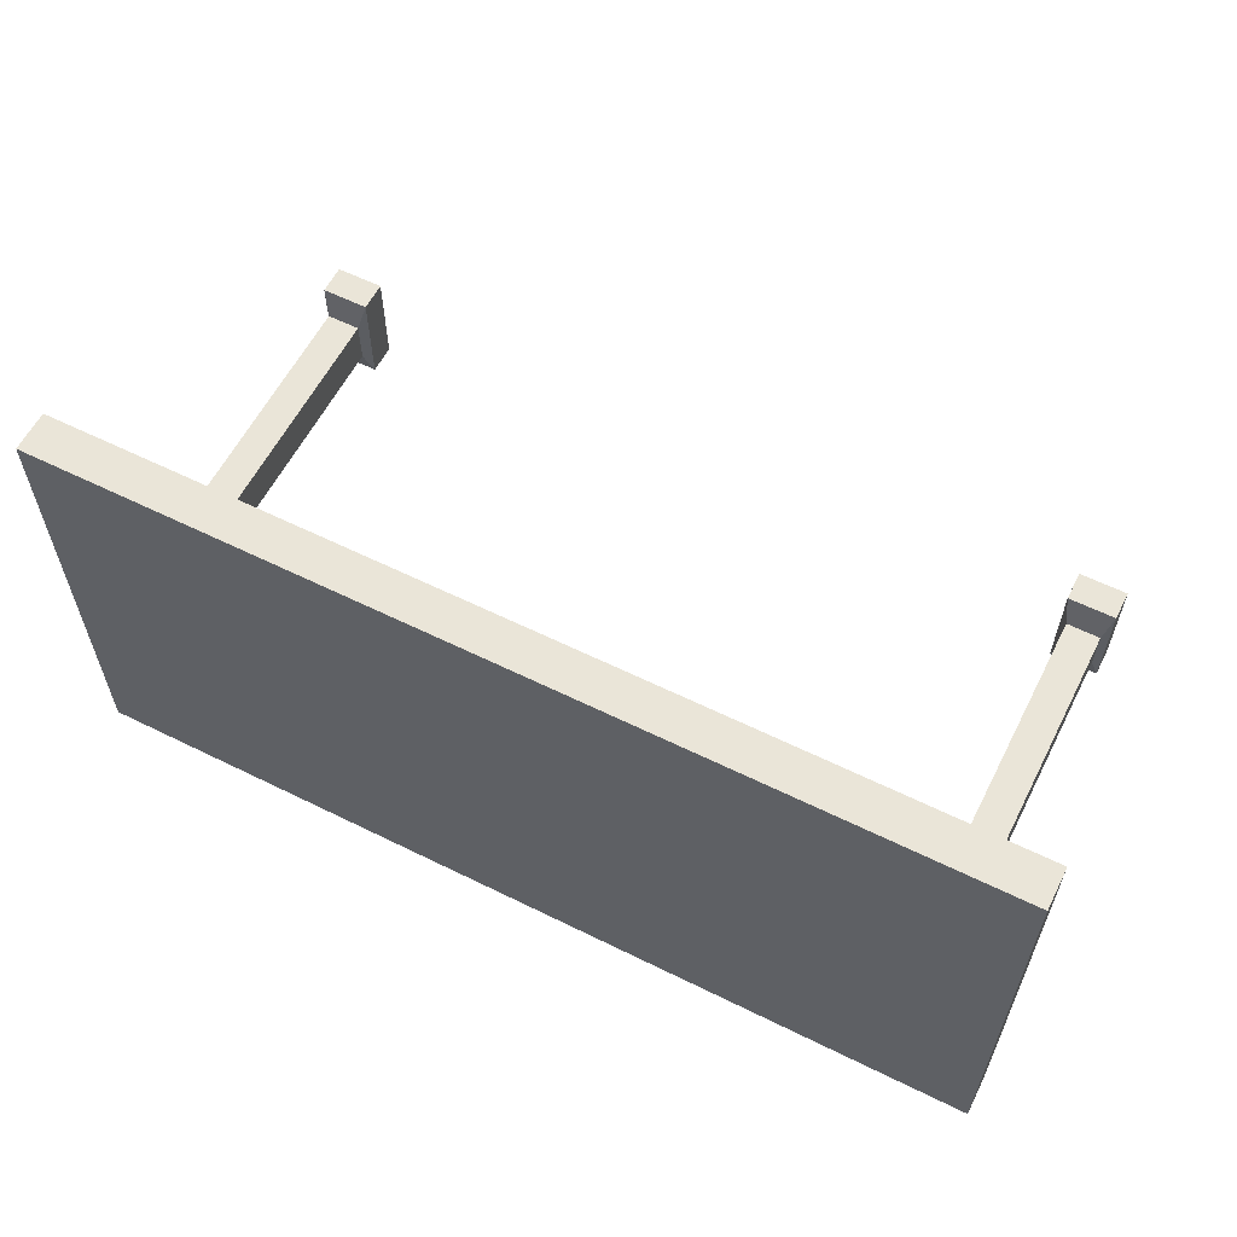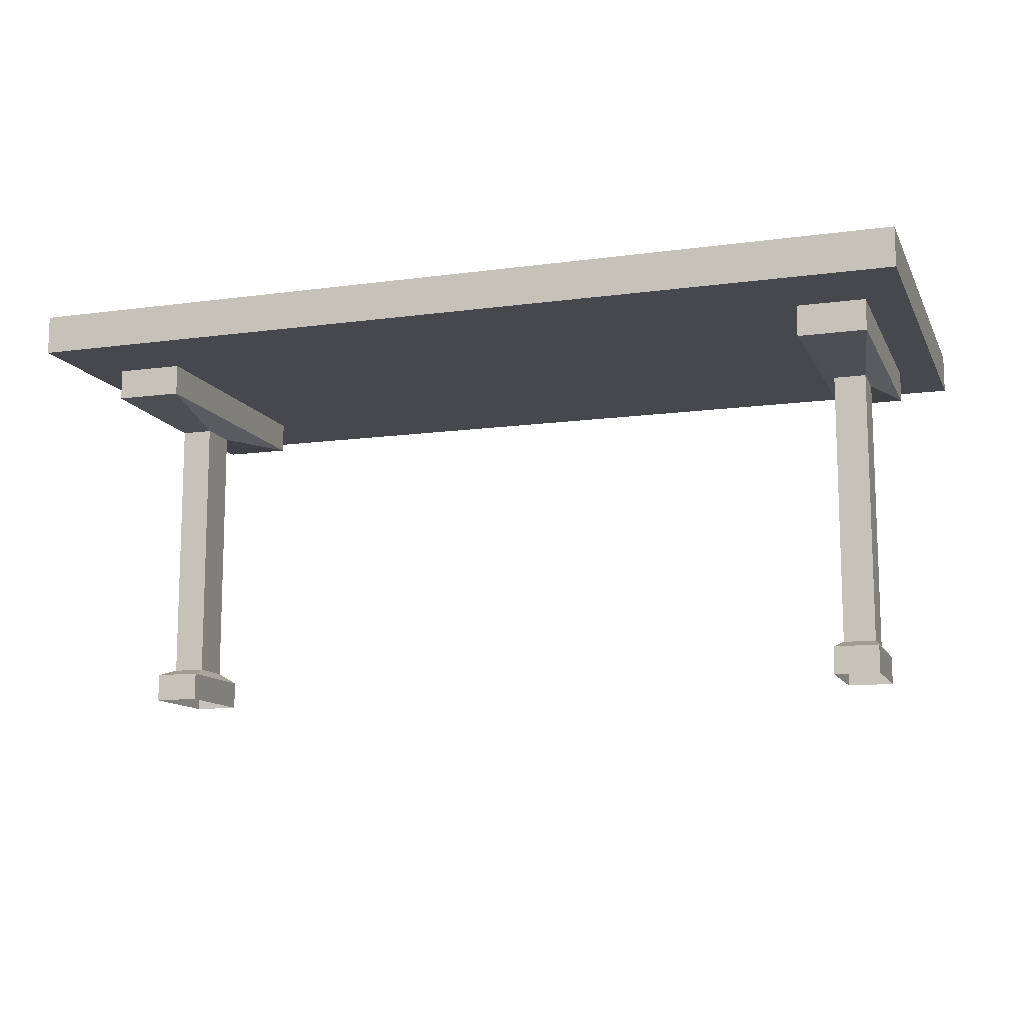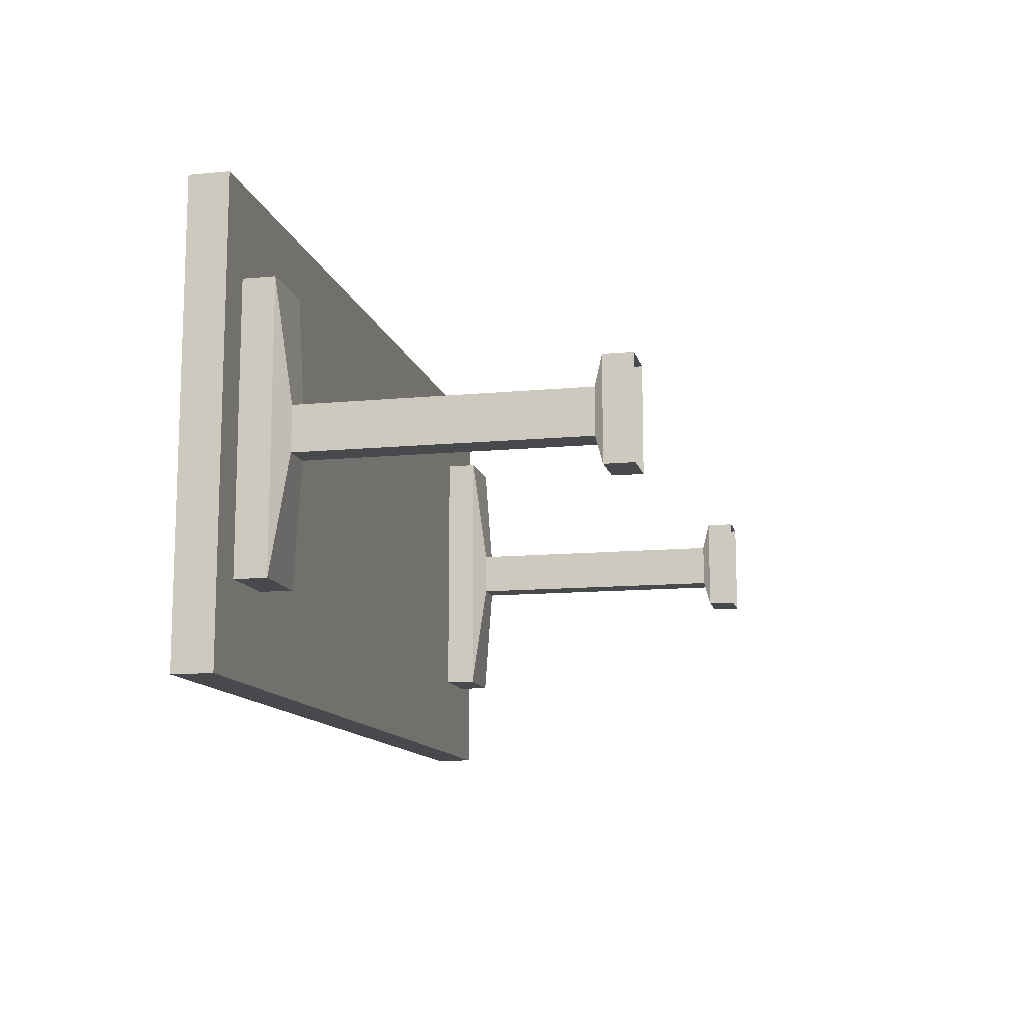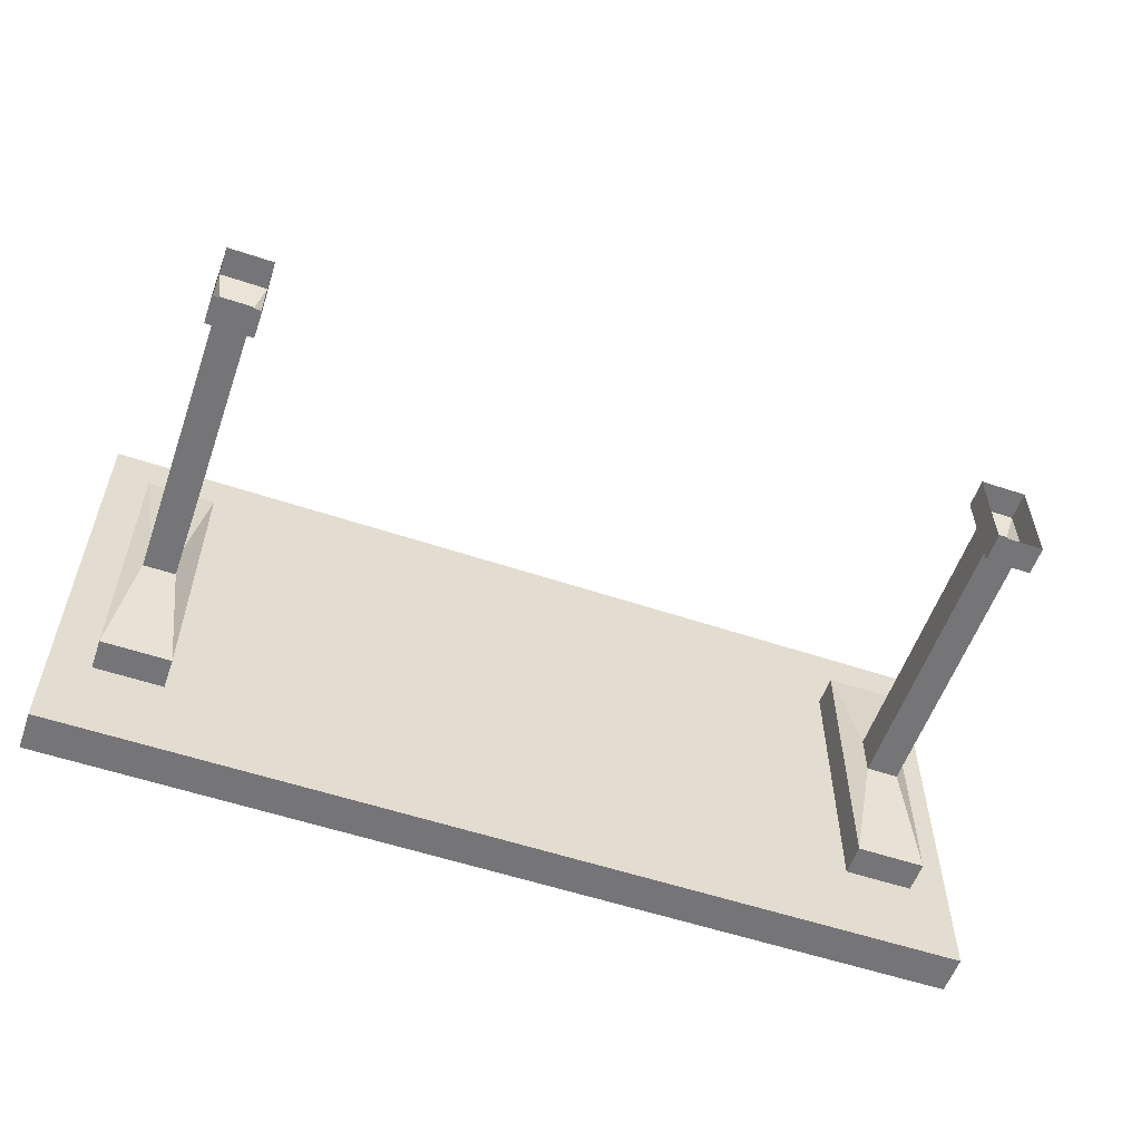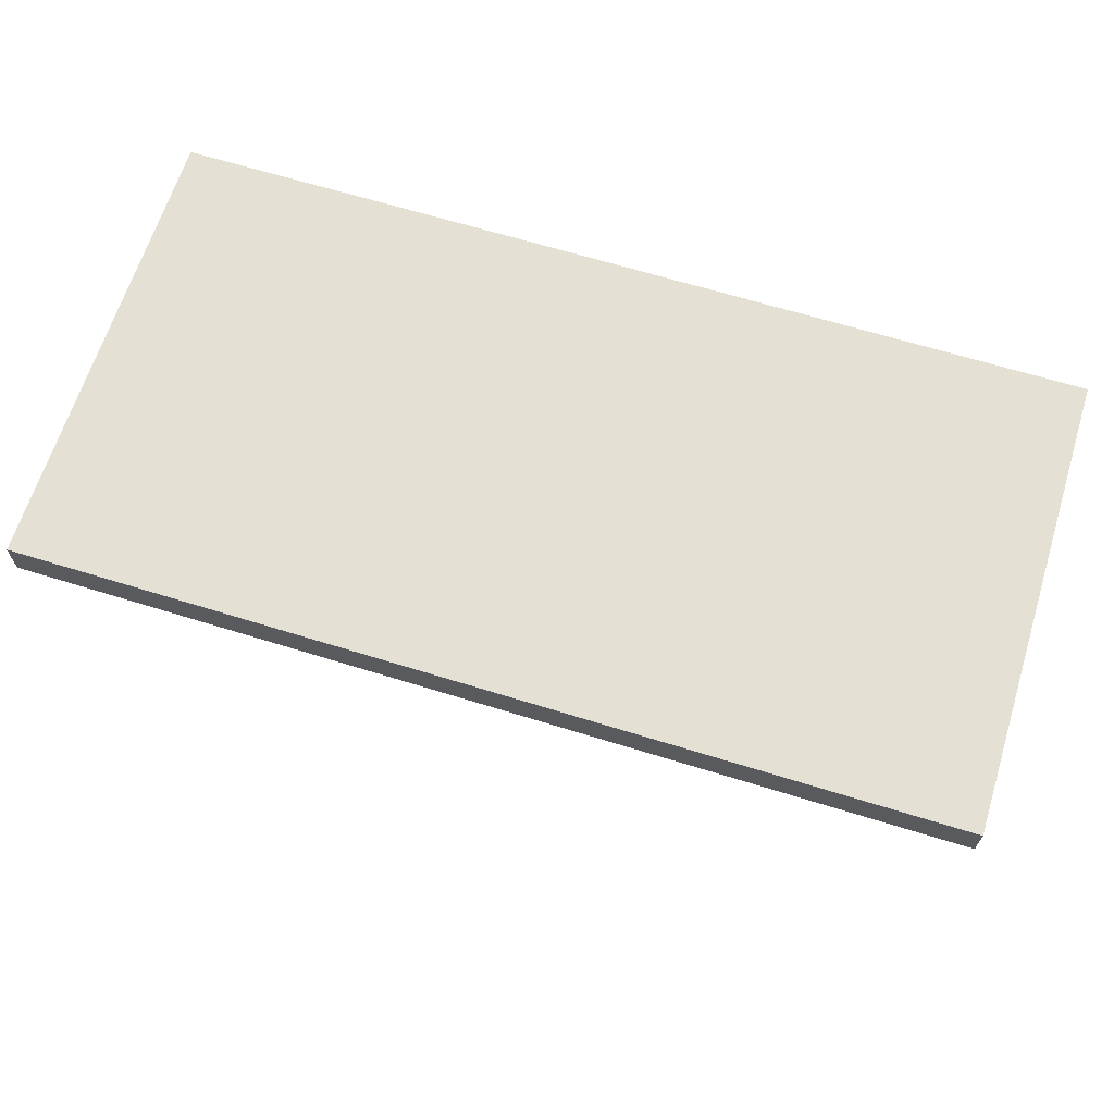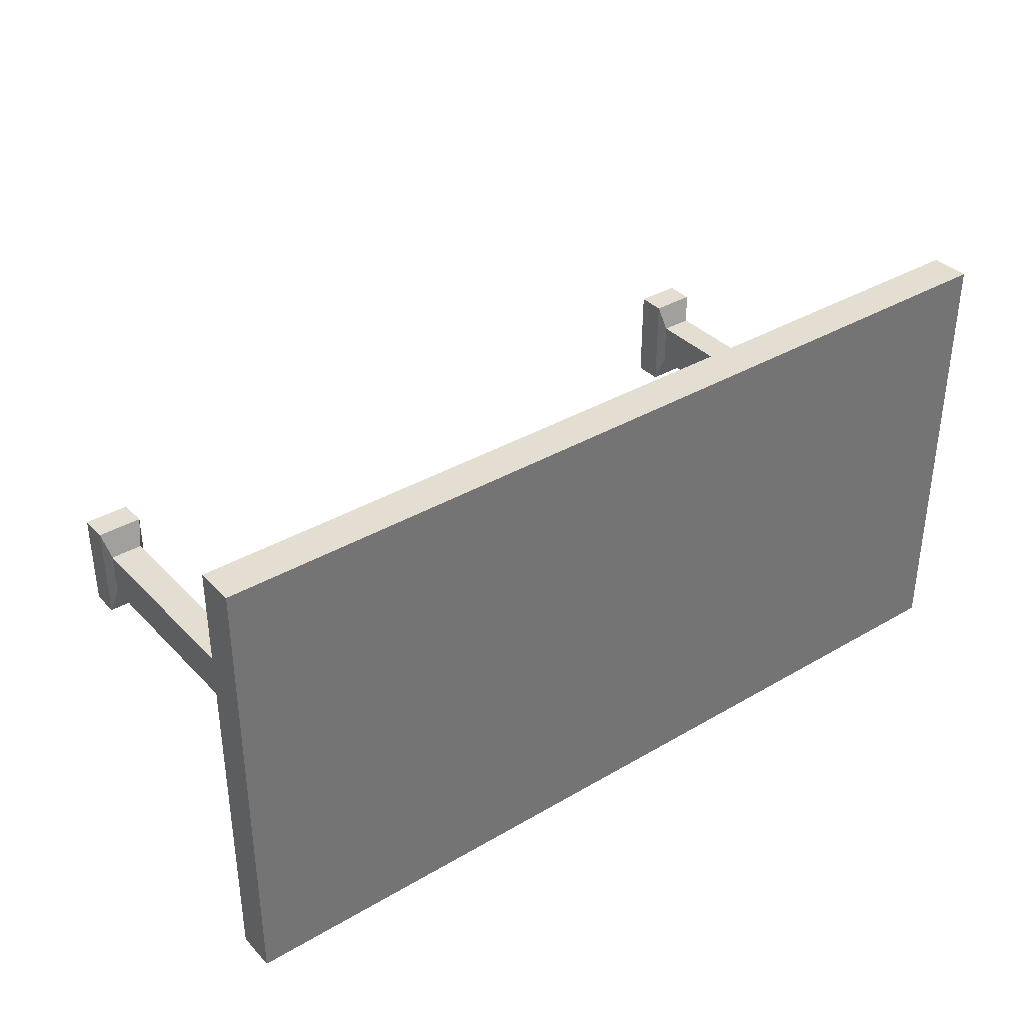
<metadata>
{"format":"obj","ext":"obj","renderer":"f3d","projection":"perspective","resolution":1024,"background":"white","views":[{"elev":59.5,"azim":-153.1,"up":"+Z"},{"elev":-11.9,"azim":18.1,"up":"+Y"},{"elev":-12.1,"azim":-77.3,"up":"+Z"},{"elev":-56.6,"azim":-19.2,"up":"+Z"},{"elev":65.6,"azim":-162.7,"up":"+Y"},{"elev":36.2,"azim":142.6,"up":"+Z"}]}
</metadata>
<code>
g SM_Prop_Table_01
v -1.624 1.429 -0.8177
v -1.624 1.429 0
v -1.624 1.429 0.8177
v 1.298 1.128 0.07957
v 1.233 1.174 0.5
v 1.479 1.174 0.5
v 1.414 1.128 0.07957
v 1.233 1.174 -0.5
v 1.298 1.128 -0.07957
v 1.414 1.128 -0.07957
v 1.479 1.174 -0.5
v 1.414 1.128 0.07957
v 1.479 1.174 0.5
v 1.479 1.174 -0.5
v 1.414 1.128 -0.07957
v 1.298 1.128 -0.07957
v 1.233 1.174 -0.5
v 1.233 1.174 0.5
v 1.298 1.128 0.07957
v 1.233 1.174 -0.5
v 1.233 1.287 -0.5
v 1.233 1.287 0.5
v 1.233 1.174 0.5
v 1.233 1.287 -0.5
v 1.233 1.174 -0.5
v 1.479 1.174 -0.5
v 1.479 1.287 -0.5
v 1.479 1.174 0.5
v 1.479 1.287 0.5
v 1.479 1.287 -0.5
v 1.479 1.174 -0.5
v 1.233 1.174 0.5
v 1.233 1.287 0.5
v 1.479 1.287 0.5
v 1.479 1.174 0.5
v 1.298 0.1299 -0.07957
v 1.275 0.1014 -0.1769
v 1.438 0.1014 -0.1769
v 1.414 0.1299 -0.07957
v 1.275 0.1014 -0.1769
v 1.298 0.1299 -0.07957
v 1.298 0.1299 0.07957
v 1.275 0.1014 0.1769
v 1.275 0.1014 0.1769
v 1.298 0.1299 0.07957
v 1.414 0.1299 0.07957
v 1.438 0.1014 0.1769
v 1.438 0.1014 0.1769
v 1.414 0.1299 0.07957
v 1.414 0.1299 -0.07957
v 1.438 0.1014 -0.1769
v 1.275 0.1014 -0.1769
v 1.275 0 -0.1769
v 1.438 0 -0.1769
v 1.438 0.1014 -0.1769
v 1.275 0 -0.1769
v 1.275 0.1014 -0.1769
v 1.275 0.1014 0.1769
v 1.275 0 0.1769
v 1.275 0 0.1769
v 1.275 0.1014 0.1769
v 1.438 0.1014 0.1769
v 1.438 0 0.1769
v 1.438 0 0.1769
v 1.438 0.1014 0.1769
v 1.438 0.1014 -0.1769
v 1.438 0 -0.1769
v 1.298 0.1299 -0.07957
v 1.298 1.128 -0.07957
v 1.298 1.128 0.07957
v 1.298 0.1299 0.07957
v 1.298 1.128 -0.07957
v 1.298 0.1299 -0.07957
v 1.414 0.1299 -0.07957
v 1.414 1.128 -0.07957
v 1.414 0.1299 0.07957
v 1.414 1.128 0.07957
v 1.414 1.128 -0.07957
v 1.414 0.1299 -0.07957
v 1.298 0.1299 0.07957
v 1.298 1.128 0.07957
v 1.414 1.128 0.07957
v 1.414 0.1299 0.07957
v -1.414 1.128 0.07957
v -1.479 1.174 0.5
v -1.233 1.174 0.5
v -1.298 1.128 0.07957
v -1.479 1.174 -0.5
v -1.414 1.128 -0.07957
v -1.298 1.128 -0.07957
v -1.233 1.174 -0.5
v -1.298 1.128 0.07957
v -1.233 1.174 0.5
v -1.233 1.174 -0.5
v -1.298 1.128 -0.07957
v -1.414 1.128 -0.07957
v -1.479 1.174 -0.5
v -1.479 1.174 0.5
v -1.414 1.128 0.07957
v -1.479 1.174 -0.5
v -1.479 1.287 -0.5
v -1.479 1.287 0.5
v -1.479 1.174 0.5
v -1.479 1.287 -0.5
v -1.479 1.174 -0.5
v -1.233 1.174 -0.5
v -1.233 1.287 -0.5
v -1.233 1.174 0.5
v -1.233 1.287 0.5
v -1.233 1.287 -0.5
v -1.233 1.174 -0.5
v -1.479 1.174 0.5
v -1.479 1.287 0.5
v -1.233 1.287 0.5
v -1.233 1.174 0.5
v -1.414 0.1299 -0.07957
v -1.438 0.1014 -0.1769
v -1.275 0.1014 -0.1769
v -1.298 0.1299 -0.07957
v -1.438 0.1014 -0.1769
v -1.414 0.1299 -0.07957
v -1.414 0.1299 0.07957
v -1.438 0.1014 0.1769
v -1.438 0.1014 0.1769
v -1.414 0.1299 0.07957
v -1.298 0.1299 0.07957
v -1.275 0.1014 0.1769
v -1.275 0.1014 0.1769
v -1.298 0.1299 0.07957
v -1.298 0.1299 -0.07957
v -1.275 0.1014 -0.1769
v -1.438 0.1014 -0.1769
v -1.438 0 -0.1769
v -1.275 0 -0.1769
v -1.275 0.1014 -0.1769
v -1.438 0 -0.1769
v -1.438 0.1014 -0.1769
v -1.438 0.1014 0.1769
v -1.438 0 0.1769
v -1.438 0 0.1769
v -1.438 0.1014 0.1769
v -1.275 0.1014 0.1769
v -1.275 0 0.1769
v -1.275 0 0.1769
v -1.275 0.1014 0.1769
v -1.275 0.1014 -0.1769
v -1.275 0 -0.1769
v -1.414 0.1299 -0.07957
v -1.414 1.128 -0.07957
v -1.414 1.128 0.07957
v -1.414 0.1299 0.07957
v -1.414 1.128 -0.07957
v -1.414 0.1299 -0.07957
v -1.298 0.1299 -0.07957
v -1.298 1.128 -0.07957
v -1.298 0.1299 0.07957
v -1.298 1.128 0.07957
v -1.298 1.128 -0.07957
v -1.298 0.1299 -0.07957
v -1.414 0.1299 0.07957
v -1.414 1.128 0.07957
v -1.298 1.128 0.07957
v -1.298 0.1299 0.07957
v -1.624 1.287 0.8177
v -1.624 1.429 0.8177
v 1.624 1.429 0.8177
v 1.624 1.287 0.8177
v -1.47 1.429 0.6969
v -1.47 1.429 -0.6969
v 1.47 1.429 -0.6969
v 1.47 1.429 0.6969
v -1.624 1.429 -0.8177
v -1.624 1.287 -0.8177
v 1.624 1.287 -0.8177
v 1.624 1.429 -0.8177
v 1.624 1.287 0.8177
v 1.624 1.429 0.8177
v 1.624 1.429 -0.8177
v 1.624 1.287 -0.8177
v -1.624 1.429 0.8177
v -1.624 1.287 0.8177
v -1.624 1.287 -0.8177
v -1.624 1.429 -0.8177
v 1.624 1.287 -0.8177
v -1.624 1.287 -0.8177
v -1.624 1.287 0.8177
v 1.624 1.287 0.8177
v -1.47 1.429 -0.6969
v -1.624 1.429 -0.8177
v 1.624 1.429 -0.8177
v -1.624 1.429 0
v 1.47 1.429 -0.6969
v -1.47 1.429 0.6969
v 1.624 1.429 0.8177
v -1.624 1.429 0.8177
v 1.47 1.429 0.6969
g SM_Prop_Table_01_0
f 3 2 1
f 6 5 4
f 7 6 4
f 10 9 8
f 11 10 8
f 14 13 12
f 15 14 12
f 18 17 16
f 19 18 16
f 22 21 20
f 23 22 20
f 26 25 24
f 27 26 24
f 30 29 28
f 31 30 28
f 34 33 32
f 35 34 32
f 38 37 36
f 39 38 36
f 42 41 40
f 43 42 40
f 46 45 44
f 47 46 44
f 50 49 48
f 51 50 48
f 54 53 52
f 55 54 52
f 58 57 56
f 59 58 56
f 62 61 60
f 63 62 60
f 66 65 64
f 67 66 64
f 70 69 68
f 71 70 68
f 74 73 72
f 75 74 72
f 78 77 76
f 79 78 76
f 82 81 80
f 83 82 80
f 86 85 84
f 87 86 84
f 90 89 88
f 91 90 88
f 94 93 92
f 95 94 92
f 98 97 96
f 99 98 96
f 102 101 100
f 103 102 100
f 106 105 104
f 107 106 104
f 110 109 108
f 111 110 108
f 114 113 112
f 115 114 112
f 118 117 116
f 119 118 116
f 122 121 120
f 123 122 120
f 126 125 124
f 127 126 124
f 130 129 128
f 131 130 128
f 134 133 132
f 135 134 132
f 138 137 136
f 139 138 136
f 142 141 140
f 143 142 140
f 146 145 144
f 147 146 144
f 150 149 148
f 151 150 148
f 154 153 152
f 155 154 152
f 158 157 156
f 159 158 156
f 162 161 160
f 163 162 160
f 166 165 164
f 167 166 164
f 170 169 168
f 171 170 168
f 174 173 172
f 175 174 172
f 178 177 176
f 179 178 176
f 182 181 180
f 180 183 182
f 186 185 184
f 187 186 184
f 190 189 188
f 188 189 191
f 192 190 188
f 191 193 188
f 194 190 192
f 191 195 193
f 196 194 192
f 193 195 196
f 195 194 196

</code>
